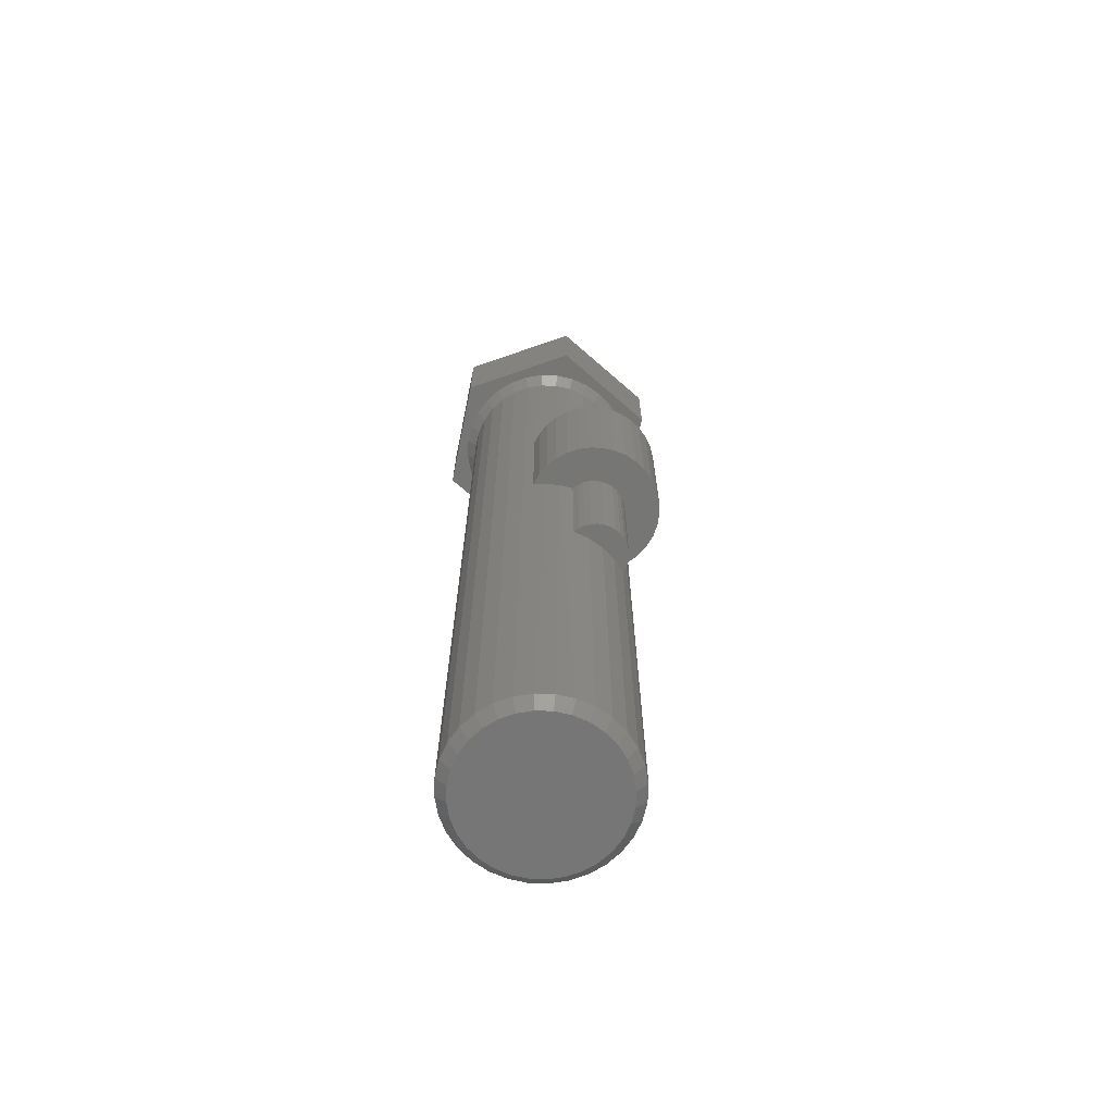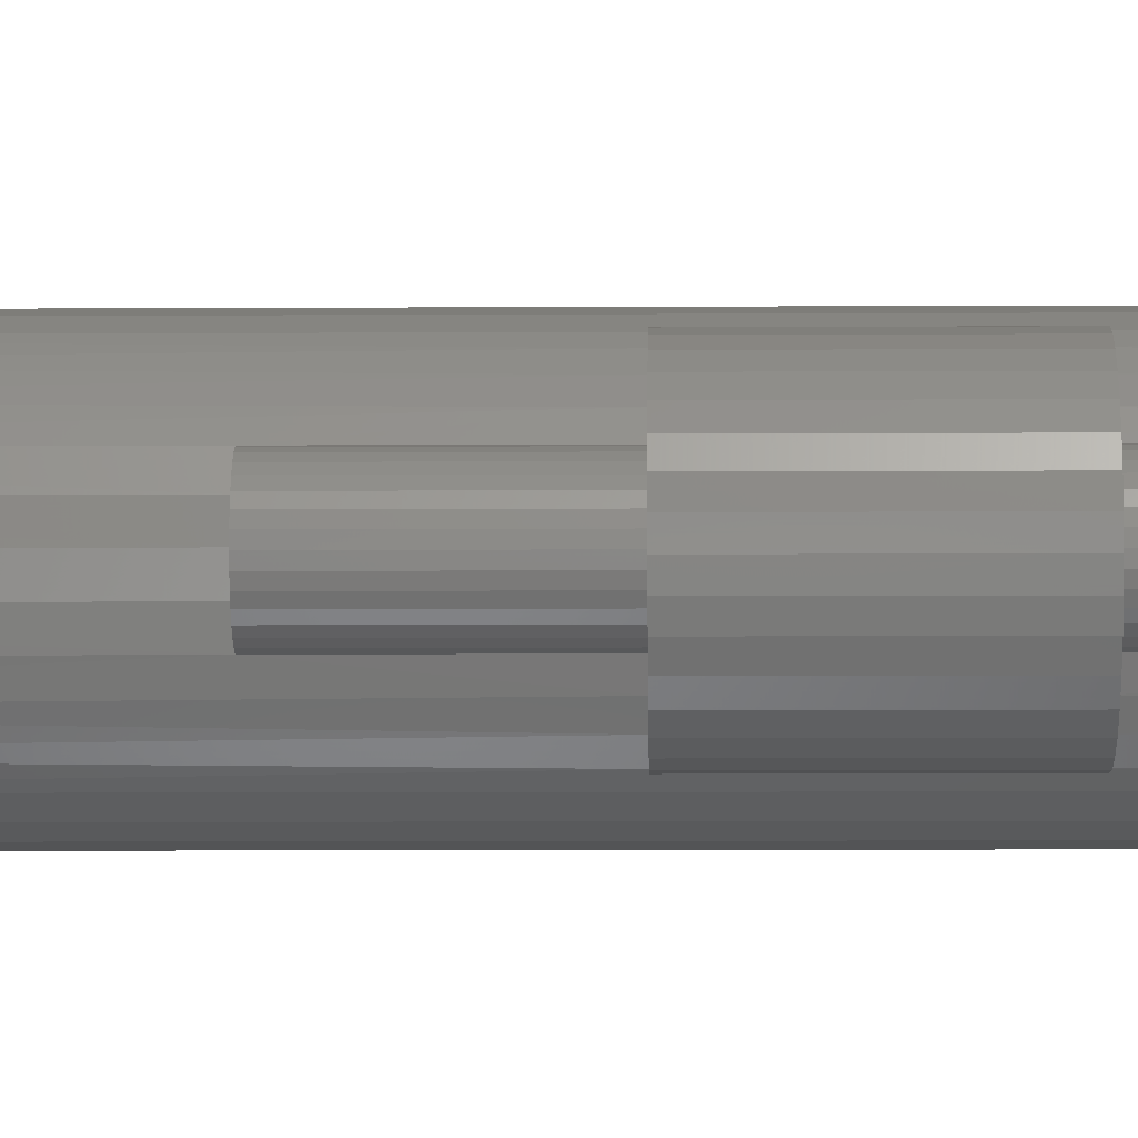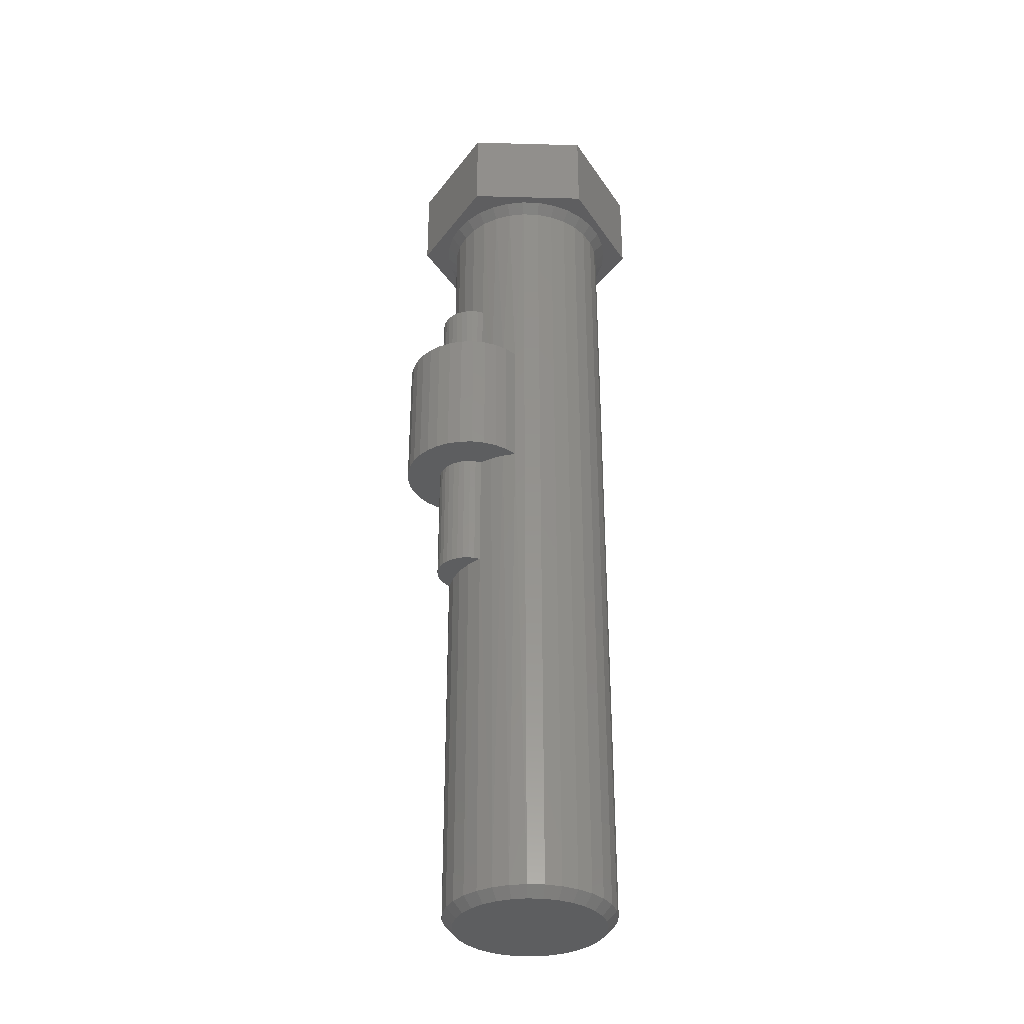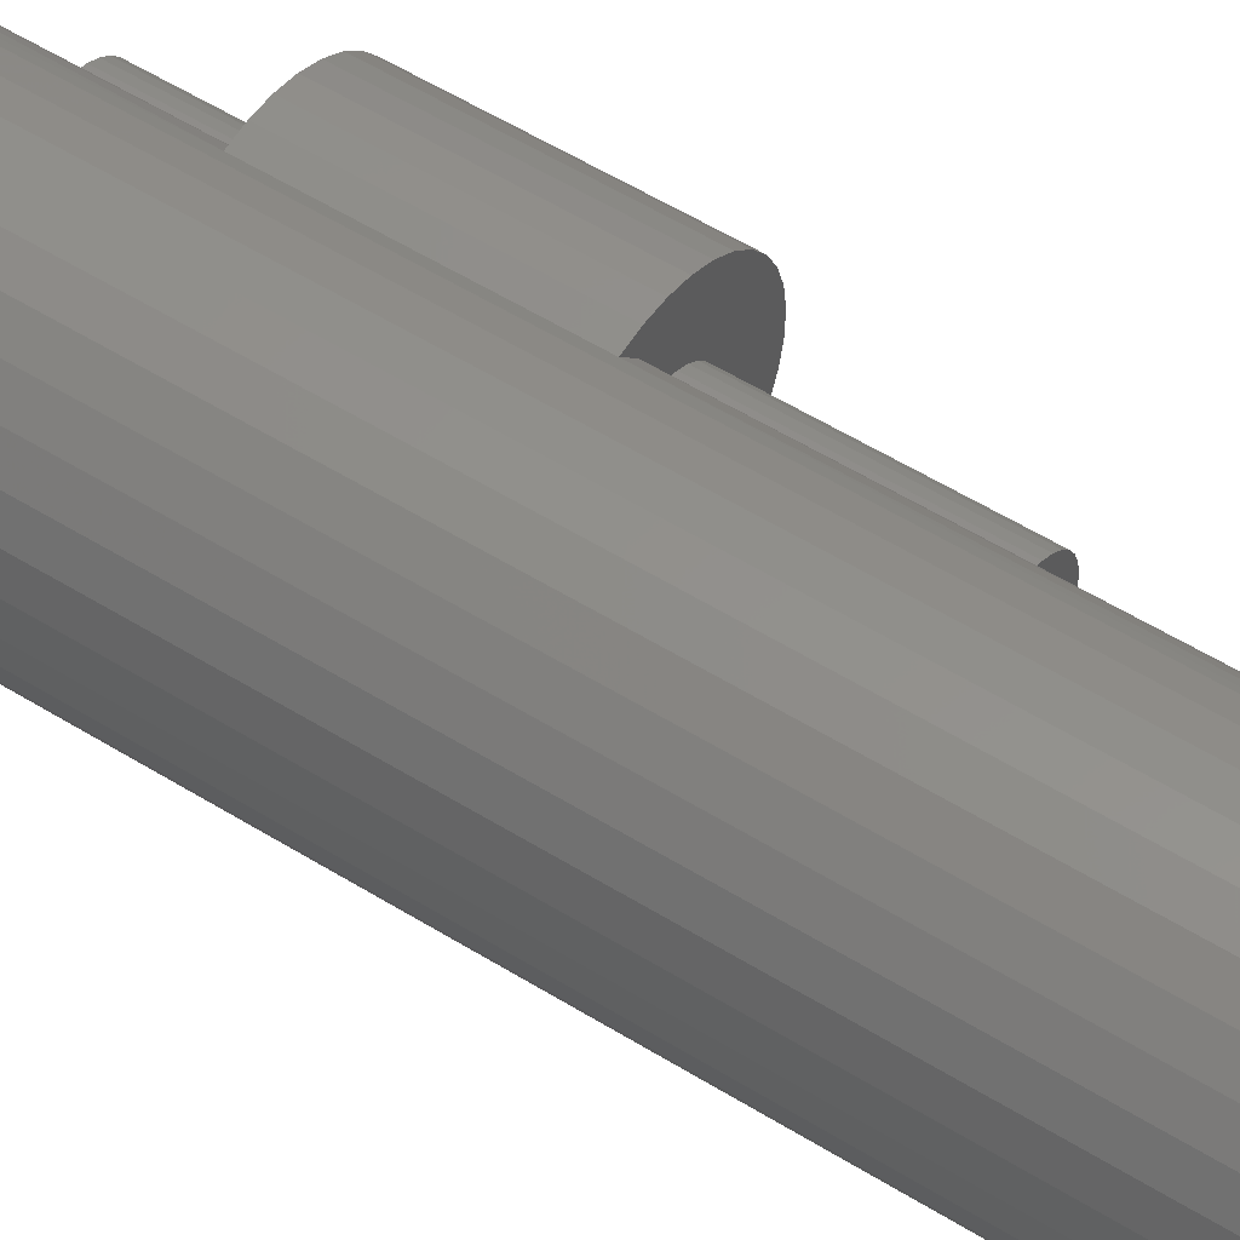
<metadata>
{"format":"stl","ext":"stl","renderer":"f3d","projection":"perspective","resolution":1024,"background":"white","views":[{"elev":-68.5,"azim":-131.3,"up":"+Z"},{"elev":-6.6,"azim":-88.9,"up":"+Y"},{"elev":-34.3,"azim":-31.4,"up":"+Z"},{"elev":51.5,"azim":124.5,"up":"+Y"}]}
</metadata>
<code>
# stl→obj: 260 verts, 516 faces
v -0.06549 -0.02499 0.2969
v -0.06549 -0.02499 0.3947
v -0.07016 -0.02397 0.2969
v -0.07016 -0.02397 0.3947
v -0.07456 -0.02209 0.2969
v -0.07456 -0.02209 0.3947
v -0.07852 -0.01941 0.2969
v -0.07852 -0.01941 0.3947
v -0.0819 -0.01603 0.2969
v -0.0819 -0.01603 0.3947
v -0.08458 -0.01206 0.2969
v -0.08458 -0.01206 0.3947
v -0.0865 -0.007552 0.2969
v -0.0865 -0.007552 0.3947
v -0.08751 -0.002753 0.2969
v -0.08751 -0.002753 0.3947
v -0.08757 0.00215 0.2969
v -0.08757 0.00215 0.3947
v -0.08668 0.006972 0.2969
v -0.08668 0.006972 0.3947
v -0.08487 0.01153 0.2969
v -0.08487 0.01153 0.3947
v -0.08221 0.01565 0.2969
v -0.08221 0.01565 0.3947
v -0.0788 0.01917 0.2969
v -0.0788 0.01917 0.3947
v -0.07477 0.02197 0.2969
v -0.07477 0.02197 0.3947
v -0.07028 0.02393 0.2969
v -0.07028 0.02393 0.3947
v -0.06549 0.02499 0.2969
v -0.06549 0.02499 0.3947
v -0.04703 -0.05082 0.3947
v -0.04703 -0.05082 0.5038
v -0.05718 -0.05286 0.3947
v -0.05718 -0.05286 0.5038
v -0.06753 -0.05289 0.3947
v -0.06753 -0.05289 0.5038
v -0.07769 -0.05091 0.3947
v -0.07769 -0.05091 0.5038
v -0.08728 -0.04699 0.3947
v -0.08728 -0.04699 0.5038
v -0.09592 -0.04129 0.3947
v -0.09592 -0.04129 0.5038
v -0.1033 -0.03403 0.3947
v -0.1033 -0.03403 0.5038
v -0.1091 -0.02547 0.3947
v -0.1091 -0.02547 0.5038
v -0.113 -0.01661 0.3947
v -0.113 -0.01661 0.5038
v -0.1151 -0.0072 0.3947
v -0.1151 -0.0072 0.5038
v -0.1156 0.002447 0.3947
v -0.1156 0.002447 0.5038
v -0.1142 0.01201 0.3947
v -0.1142 0.01201 0.5038
v -0.1112 0.02118 0.3947
v -0.1112 0.02118 0.5038
v -0.1066 0.02965 0.3947
v -0.1066 0.02965 0.5038
v -0.1005 0.03714 0.3947
v -0.1005 0.03714 0.5038
v -0.09313 0.0434 0.3947
v -0.09313 0.0434 0.5038
v -0.08477 0.04823 0.3947
v -0.08477 0.04823 0.5038
v -0.07567 0.05147 0.3947
v -0.07567 0.05147 0.5038
v -0.06614 0.053 0.3947
v -0.06614 0.053 0.5038
v -0.05648 0.05278 0.3947
v -0.05648 0.05278 0.5038
v -0.04703 0.05082 0.3947
v -0.04703 0.05082 0.5038
v -0.06549 -0.02499 0.5038
v -0.06549 -0.02499 0.5625
v -0.07016 -0.02397 0.5038
v -0.07016 -0.02397 0.5625
v -0.07456 -0.02209 0.5038
v -0.07456 -0.02209 0.5625
v -0.07852 -0.01941 0.5038
v -0.07852 -0.01941 0.5625
v -0.0819 -0.01603 0.5038
v -0.0819 -0.01603 0.5625
v -0.08458 -0.01206 0.5038
v -0.08458 -0.01206 0.5625
v -0.0865 -0.007552 0.5038
v -0.0865 -0.007552 0.5625
v -0.08751 -0.002753 0.5038
v -0.08751 -0.002753 0.5625
v -0.08757 0.00215 0.5038
v -0.08757 0.00215 0.5625
v -0.08668 0.006972 0.5038
v -0.08668 0.006972 0.5625
v -0.08487 0.01153 0.5038
v -0.08487 0.01153 0.5625
v -0.08221 0.01565 0.5038
v -0.08221 0.01565 0.5625
v -0.0788 0.01917 0.5038
v -0.0788 0.01917 0.5625
v -0.07477 0.02197 0.5038
v -0.07477 0.02197 0.5625
v -0.07028 0.02393 0.5038
v -0.07028 0.02393 0.5625
v -0.06549 0.02499 0.5038
v -0.06549 0.02499 0.5625
v -0.07031 8.218e-18 0.2969
v -0.0691 -0.01272 0.2969
v -0.0691 0.01272 0.2969
v -0.06074 0.03455 0.3947
v -0.05453 0.04323 0.3947
v -0.06074 -0.03455 0.3947
v -0.05453 -0.04323 0.3947
v -0.06074 0.03455 0.5038
v -0.05453 0.04323 0.5038
v -0.06074 -0.03455 0.5038
v -0.05453 -0.04323 0.5038
v -0.07031 8.218e-18 0.5625
v -0.0691 0.01272 0.5625
v -0.0691 -0.01272 0.5625
v -0.05066 0.04745 0.6719
v -0.04049 0.0558 0.6719
v -0.0652 0.02568 0.007812
v -0.059 0.03728 0.007812
v -0.05066 0.04745 0.007812
v -0.0652 0.02568 0.6719
v -0.059 0.03728 0.6719
v -0.04049 0.0558 0.007812
v -0.07031 8.218e-18 0.007812
v -0.06902 0.01309 0.007812
v -0.02889 0.062 0.007812
v -0.02889 0.062 0.6719
v -0.0163 0.06582 0.007812
v -0.0163 0.06582 0.6719
v -0.003207 0.06711 0.007812
v -0.003207 0.06711 0.6719
v 0.009884 0.06582 0.007812
v 0.009884 0.06582 0.6719
v 0.02247 0.062 0.007812
v 0.02247 0.062 0.6719
v 0.03407 0.0558 0.007812
v 0.03407 0.0558 0.6719
v 0.04424 0.04745 0.007812
v 0.04424 0.04745 0.6719
v 0.05259 0.03728 0.007812
v 0.05259 0.03728 0.6719
v 0.05879 0.02568 0.007812
v 0.05879 0.02568 0.6719
v 0.06261 0.01309 0.007812
v 0.06261 0.01309 0.6719
v 0.0639 -7.604e-17 0.007812
v 0.0639 0 0.6719
v -0.07031 8.218e-18 0.6719
v -0.06902 0.01309 0.6719
v -0.05066 -0.04745 0.007812
v -0.04049 -0.0558 0.007812
v -0.05066 -0.04745 0.6719
v -0.059 -0.03728 0.6719
v -0.0652 -0.02568 0.6719
v -0.059 -0.03728 0.007812
v -0.0652 -0.02568 0.007812
v -0.04049 -0.0558 0.6719
v -0.06902 -0.01309 0.6719
v 0.06261 -0.01309 0.007812
v 0.06261 -0.01309 0.6719
v 0.05879 -0.02568 0.007812
v 0.05879 -0.02568 0.6719
v 0.05259 -0.03728 0.007812
v 0.05259 -0.03728 0.6719
v 0.04424 -0.04745 0.007812
v 0.04424 -0.04745 0.6719
v 0.03407 -0.0558 0.007812
v 0.03407 -0.0558 0.6719
v 0.02247 -0.062 0.007812
v 0.02247 -0.062 0.6719
v 0.009884 -0.06582 0.007812
v 0.009884 -0.06582 0.6719
v -0.003207 -0.06711 0.007812
v -0.003207 -0.06711 0.6719
v -0.0163 -0.06582 0.007812
v -0.0163 -0.06582 0.6719
v -0.02889 -0.062 0.007812
v -0.02889 -0.062 0.6719
v -0.06902 -0.01309 0.007812
v 0.07812 0.04811 0.6797
v 0.07812 -0.04688 0.6797
v 0.07171 0 0.6797
v 0.07027 0.01462 0.6797
v 0.06601 0.02867 0.6797
v 0.05908 0.04162 0.6797
v 0.04977 0.05297 0.6797
v 0.03841 0.06229 0.6797
v -0.003043 -0.0935 0.6797
v -0.03188 -0.06921 0.6797
v -0.01782 -0.07348 0.6797
v -0.003207 -0.07492 0.6797
v 0.01141 -0.07348 0.6797
v 0.02546 -0.06921 0.6797
v -0.003043 0.09474 0.6797
v 0.02546 0.06921 0.6797
v 0.01141 0.07348 0.6797
v -0.003207 0.07492 0.6797
v -0.01782 0.07348 0.6797
v -0.03188 0.06921 0.6797
v -0.04483 0.06229 0.6797
v -0.08594 0.04811 0.6797
v -0.08594 -0.04688 0.6797
v -0.07812 -4.857e-17 0.6797
v -0.07669 -0.01462 0.6797
v -0.07242 -0.02867 0.6797
v -0.0655 -0.04162 0.6797
v -0.05618 -0.05297 0.6797
v -0.04483 -0.06229 0.6797
v -0.05618 0.05297 0.6797
v -0.0655 0.04162 0.6797
v -0.07242 0.02867 0.6797
v -0.07669 0.01462 0.6797
v 0.03841 -0.06229 0.6797
v 0.04977 -0.05297 0.6797
v 0.05908 -0.04162 0.6797
v 0.06601 -0.02867 0.6797
v 0.07027 -0.01462 0.6797
v -0.003207 0.05929 0
v 0.00836 0.05815 0
v -0.01477 0.05815 0
v -0.0259 0.05478 0
v 0.01948 0.05478 0
v -0.03615 0.0493 0
v 0.02973 0.0493 0
v -0.04513 0.04193 0
v 0.03872 0.04193 0
v -0.05251 0.03294 0
v 0.04609 0.03294 0
v -0.05799 0.02269 0
v 0.05157 0.02269 0
v 0.04609 -0.03294 0
v -0.05251 -0.03294 0
v 0.05157 -0.02269 0
v -0.04513 -0.04193 0
v 0.03872 -0.04193 0
v -0.03615 -0.0493 0
v 0.02973 -0.0493 0
v -0.0259 -0.05478 0
v 0.01948 -0.05478 0
v -0.01477 -0.05815 0
v 0.00836 -0.05815 0
v -0.003207 -0.05929 0
v -0.05799 -0.02269 0
v -0.06136 -0.01157 0
v 0.05495 -0.01157 0
v -0.0625 -1.781e-17 0
v 0.05609 -1.326e-17 0
v -0.06136 0.01157 0
v 0.05495 0.01157 0
v -0.08594 -0.04688 0.75
v -0.003043 -0.0935 0.75
v 0.07812 -0.04688 0.75
v -0.08594 0.04811 0.75
v 0.07812 0.04811 0.75
v -0.003043 0.09474 0.75
f 1 2 3
f 3 2 4
f 3 4 5
f 5 4 6
f 5 6 7
f 7 6 8
f 7 8 9
f 9 8 10
f 9 10 11
f 11 10 12
f 11 12 13
f 13 12 14
f 13 14 15
f 15 14 16
f 15 16 17
f 17 16 18
f 17 18 19
f 19 18 20
f 19 20 21
f 21 20 22
f 21 22 23
f 23 22 24
f 23 24 25
f 25 24 26
f 25 26 27
f 27 26 28
f 27 28 29
f 29 28 30
f 29 30 31
f 31 30 32
f 33 34 35
f 35 34 36
f 35 36 37
f 37 36 38
f 37 38 39
f 39 38 40
f 39 40 41
f 41 40 42
f 41 42 43
f 43 42 44
f 43 44 45
f 45 44 46
f 45 46 47
f 47 46 48
f 47 48 49
f 49 48 50
f 49 50 51
f 51 50 52
f 51 52 53
f 53 52 54
f 53 54 55
f 55 54 56
f 55 56 57
f 57 56 58
f 57 58 59
f 59 58 60
f 59 60 61
f 61 60 62
f 61 62 63
f 63 62 64
f 63 64 65
f 65 64 66
f 65 66 67
f 67 66 68
f 67 68 69
f 69 68 70
f 69 70 71
f 71 70 72
f 71 72 73
f 73 72 74
f 75 76 77
f 77 76 78
f 77 78 79
f 79 78 80
f 79 80 81
f 81 80 82
f 81 82 83
f 83 82 84
f 83 84 85
f 85 84 86
f 85 86 87
f 87 86 88
f 87 88 89
f 89 88 90
f 89 90 91
f 91 90 92
f 91 92 93
f 93 92 94
f 93 94 95
f 95 94 96
f 95 96 97
f 97 96 98
f 97 98 99
f 99 98 100
f 99 100 101
f 101 100 102
f 101 102 103
f 103 102 104
f 103 104 105
f 105 104 106
f 107 108 11
f 107 11 13
f 107 13 15
f 107 15 17
f 107 17 109
f 109 17 19
f 109 19 21
f 109 21 23
f 109 23 25
f 109 25 27
f 109 27 29
f 109 29 31
f 108 1 3
f 108 3 5
f 108 5 7
f 108 7 9
f 108 9 11
f 10 49 12
f 49 14 12
f 30 59 32
f 59 110 32
f 67 69 71
f 63 65 111
f 61 63 111
f 110 61 111
f 59 61 110
f 22 55 24
f 55 22 20
f 20 53 55
f 18 53 20
f 53 18 16
f 16 51 53
f 16 14 51
f 49 51 14
f 49 10 8
f 112 45 2
f 43 45 112
f 113 43 112
f 41 43 113
f 39 41 113
f 73 111 65
f 73 65 67
f 73 67 71
f 33 35 37
f 33 37 39
f 33 39 113
f 47 49 8
f 47 8 6
f 47 6 4
f 47 4 2
f 47 2 45
f 57 59 30
f 57 30 28
f 57 28 26
f 57 26 24
f 57 24 55
f 85 50 83
f 85 87 50
f 105 60 103
f 105 114 60
f 72 70 68
f 115 66 64
f 115 64 62
f 115 62 114
f 114 62 60
f 97 56 95
f 93 95 56
f 56 54 93
f 93 54 91
f 89 91 54
f 54 52 89
f 52 87 89
f 87 52 50
f 81 83 50
f 75 46 116
f 116 46 44
f 116 44 117
f 117 44 42
f 117 42 40
f 74 72 68
f 74 68 66
f 74 66 115
f 34 117 40
f 34 40 38
f 34 38 36
f 48 46 75
f 48 75 77
f 48 77 79
f 48 79 81
f 48 81 50
f 58 56 97
f 58 97 99
f 58 99 101
f 58 101 103
f 58 103 60
f 118 119 92
f 118 92 90
f 118 90 88
f 118 88 86
f 118 86 120
f 119 106 104
f 119 104 102
f 119 102 100
f 119 100 98
f 119 98 96
f 119 96 94
f 119 94 92
f 120 86 84
f 120 84 82
f 120 82 80
f 120 80 78
f 120 78 76
f 31 32 110
f 74 121 122
f 74 115 121
f 106 114 105
f 123 110 124
f 124 110 111
f 124 111 125
f 126 127 114
f 115 114 127
f 127 121 115
f 73 74 122
f 73 122 128
f 73 128 125
f 73 125 111
f 129 107 130
f 130 107 109
f 130 109 123
f 123 109 31
f 123 31 110
f 128 122 131
f 131 122 132
f 131 132 133
f 133 132 134
f 133 134 135
f 135 134 136
f 135 136 137
f 137 136 138
f 137 138 139
f 139 138 140
f 139 140 141
f 141 140 142
f 141 142 143
f 143 142 144
f 143 144 145
f 145 144 146
f 145 146 147
f 147 146 148
f 147 148 149
f 149 148 150
f 149 150 151
f 151 150 152
f 118 153 119
f 119 153 154
f 119 154 106
f 106 154 126
f 106 126 114
f 76 75 116
f 33 155 156
f 33 113 155
f 157 158 117
f 117 158 116
f 116 158 159
f 155 113 160
f 113 112 160
f 1 161 160
f 1 160 112
f 1 112 2
f 34 33 156
f 34 156 162
f 34 162 157
f 34 157 117
f 153 118 163
f 163 118 120
f 163 120 159
f 159 120 76
f 159 76 116
f 151 152 164
f 164 152 165
f 164 165 166
f 166 165 167
f 166 167 168
f 168 167 169
f 168 169 170
f 170 169 171
f 170 171 172
f 172 171 173
f 172 173 174
f 174 173 175
f 174 175 176
f 176 175 177
f 176 177 178
f 178 177 179
f 178 179 180
f 180 179 181
f 180 181 182
f 182 181 183
f 182 183 156
f 156 183 162
f 161 1 184
f 184 1 108
f 184 108 129
f 129 108 107
f 185 186 187
f 185 187 188
f 185 188 189
f 185 189 190
f 185 190 191
f 185 191 192
f 193 194 195
f 193 195 196
f 193 196 197
f 193 197 198
f 199 185 192
f 199 192 200
f 199 200 201
f 199 201 202
f 199 202 203
f 199 203 204
f 199 204 205
f 199 205 206
f 207 208 209
f 207 209 210
f 207 210 211
f 207 211 212
f 207 212 213
f 207 213 194
f 207 194 193
f 206 205 214
f 206 214 215
f 206 215 216
f 206 216 217
f 206 217 208
f 206 208 207
f 186 193 198
f 186 198 218
f 186 218 219
f 186 219 220
f 186 220 221
f 186 221 222
f 186 222 187
f 152 188 187
f 152 150 188
f 208 154 153
f 208 217 154
f 148 189 188
f 148 188 150
f 146 191 190
f 190 189 146
f 146 189 148
f 140 200 192
f 140 192 142
f 192 144 142
f 138 202 201
f 201 200 138
f 138 200 140
f 132 204 203
f 132 203 134
f 203 136 134
f 122 214 205
f 205 204 122
f 122 204 132
f 126 216 215
f 126 215 127
f 215 121 127
f 217 216 154
f 154 216 126
f 191 146 144
f 144 192 191
f 202 138 136
f 136 203 202
f 214 122 121
f 121 215 214
f 153 209 208
f 153 163 209
f 187 165 152
f 187 222 165
f 159 210 209
f 159 209 163
f 158 212 211
f 211 210 158
f 158 210 159
f 183 194 213
f 183 213 162
f 213 157 162
f 181 196 195
f 195 194 181
f 181 194 183
f 175 198 197
f 175 197 177
f 197 179 177
f 173 219 218
f 218 198 173
f 173 198 175
f 167 221 220
f 167 220 169
f 220 171 169
f 222 221 165
f 165 221 167
f 212 158 157
f 157 213 212
f 196 181 179
f 179 197 196
f 219 173 171
f 171 220 219
f 223 224 225
f 226 225 224
f 227 226 224
f 228 226 227
f 229 228 227
f 230 228 229
f 231 230 229
f 232 230 231
f 233 232 231
f 234 232 233
f 235 234 233
f 236 237 238
f 239 237 236
f 240 239 236
f 241 239 240
f 242 241 240
f 243 241 242
f 244 243 242
f 245 243 244
f 246 245 244
f 247 245 246
f 237 248 238
f 238 248 249
f 238 249 250
f 250 249 251
f 250 251 252
f 252 251 253
f 252 253 254
f 254 253 234
f 254 234 235
f 251 184 129
f 251 249 184
f 151 250 252
f 151 164 250
f 248 161 184
f 248 184 249
f 237 155 160
f 160 161 237
f 237 161 248
f 243 182 156
f 243 156 241
f 156 239 241
f 245 178 180
f 180 182 245
f 245 182 243
f 244 174 176
f 244 176 246
f 176 247 246
f 242 170 172
f 172 174 242
f 242 174 244
f 238 166 168
f 238 168 236
f 168 240 236
f 164 166 250
f 250 166 238
f 155 237 239
f 239 156 155
f 178 245 247
f 247 176 178
f 170 242 240
f 240 168 170
f 252 149 151
f 252 254 149
f 129 253 251
f 129 130 253
f 235 147 149
f 235 149 254
f 233 143 145
f 145 147 233
f 233 147 235
f 227 139 141
f 227 141 229
f 141 231 229
f 224 135 137
f 137 139 224
f 224 139 227
f 226 131 133
f 226 133 225
f 133 223 225
f 228 125 128
f 128 131 228
f 228 131 226
f 234 123 124
f 234 124 232
f 124 230 232
f 130 123 253
f 253 123 234
f 143 233 231
f 231 141 143
f 135 224 223
f 223 133 135
f 125 228 230
f 230 124 125
f 255 256 257
f 255 257 258
f 258 257 259
f 258 259 260
f 258 206 255
f 255 206 207
f 260 199 258
f 258 199 206
f 259 185 260
f 260 185 199
f 257 186 259
f 259 186 185
f 256 193 257
f 257 193 186
f 255 207 256
f 256 207 193

</code>
